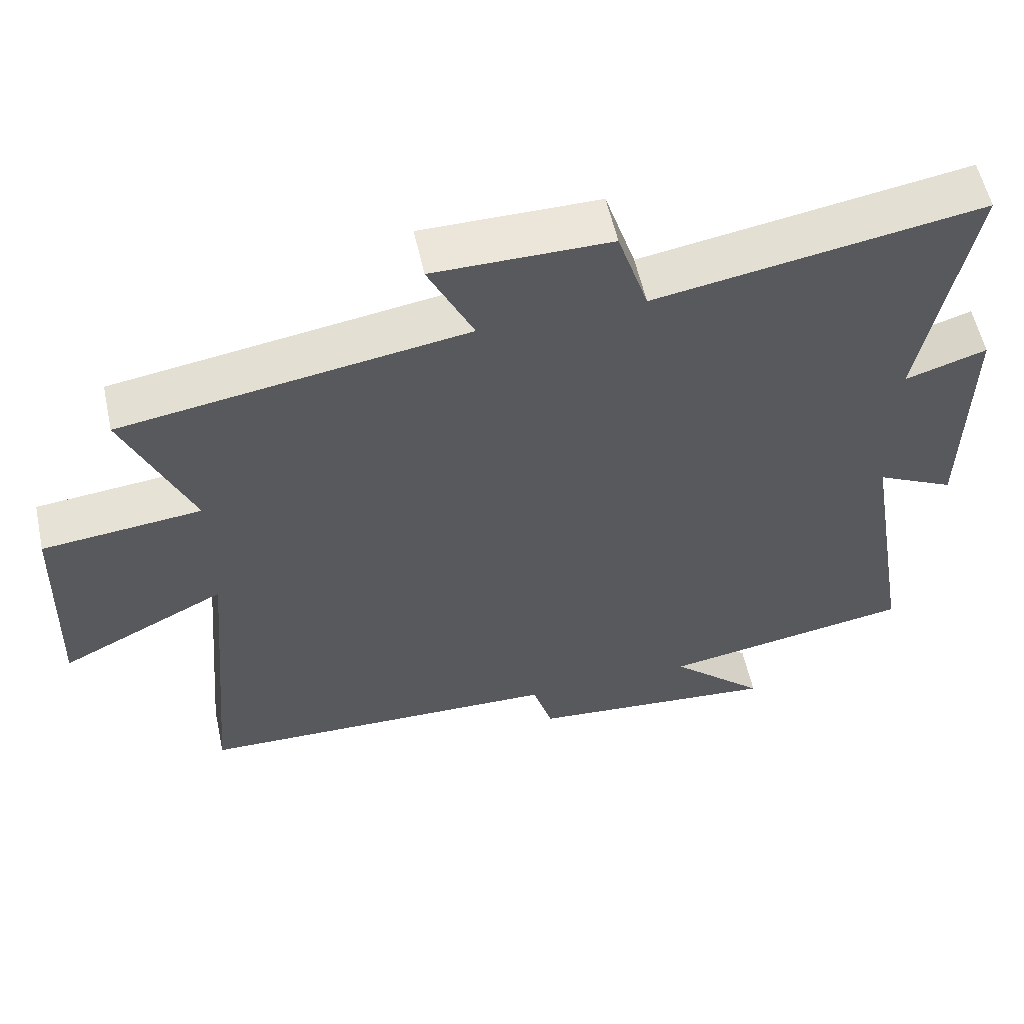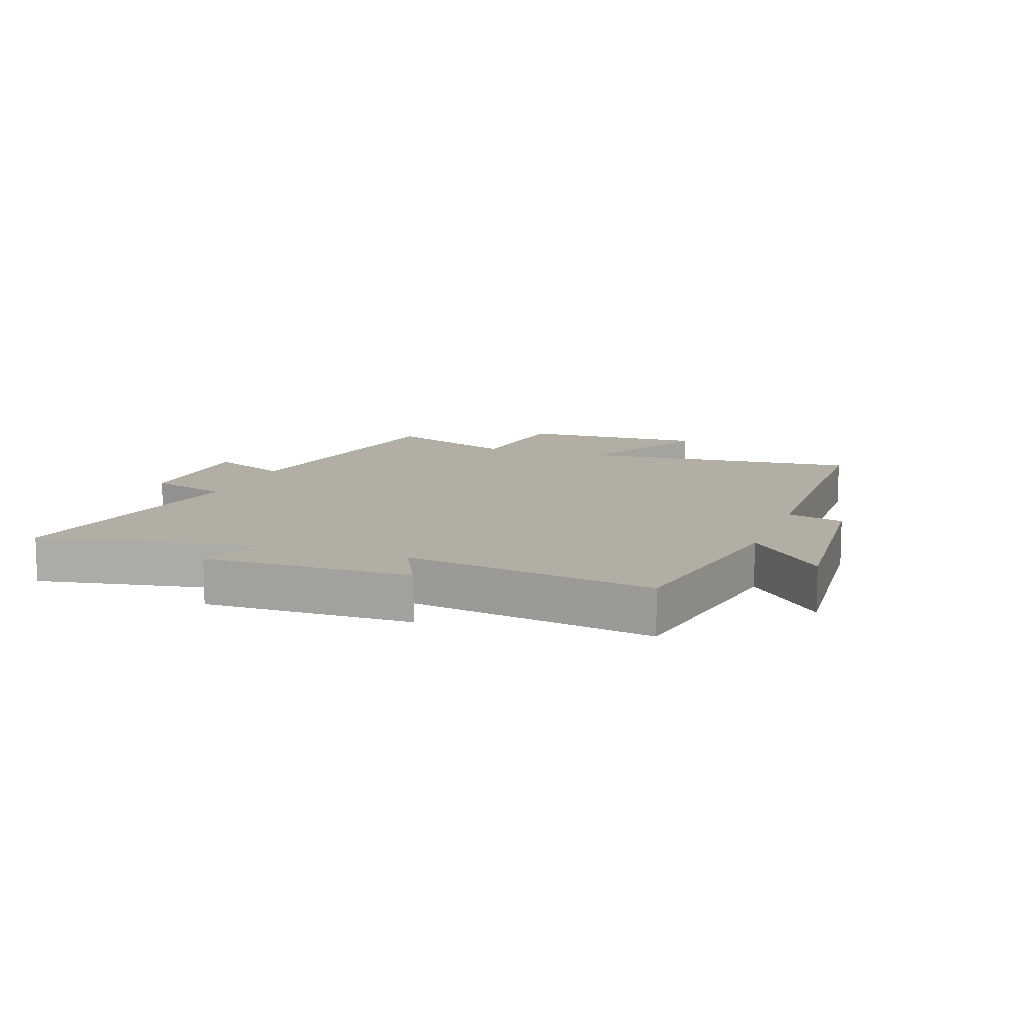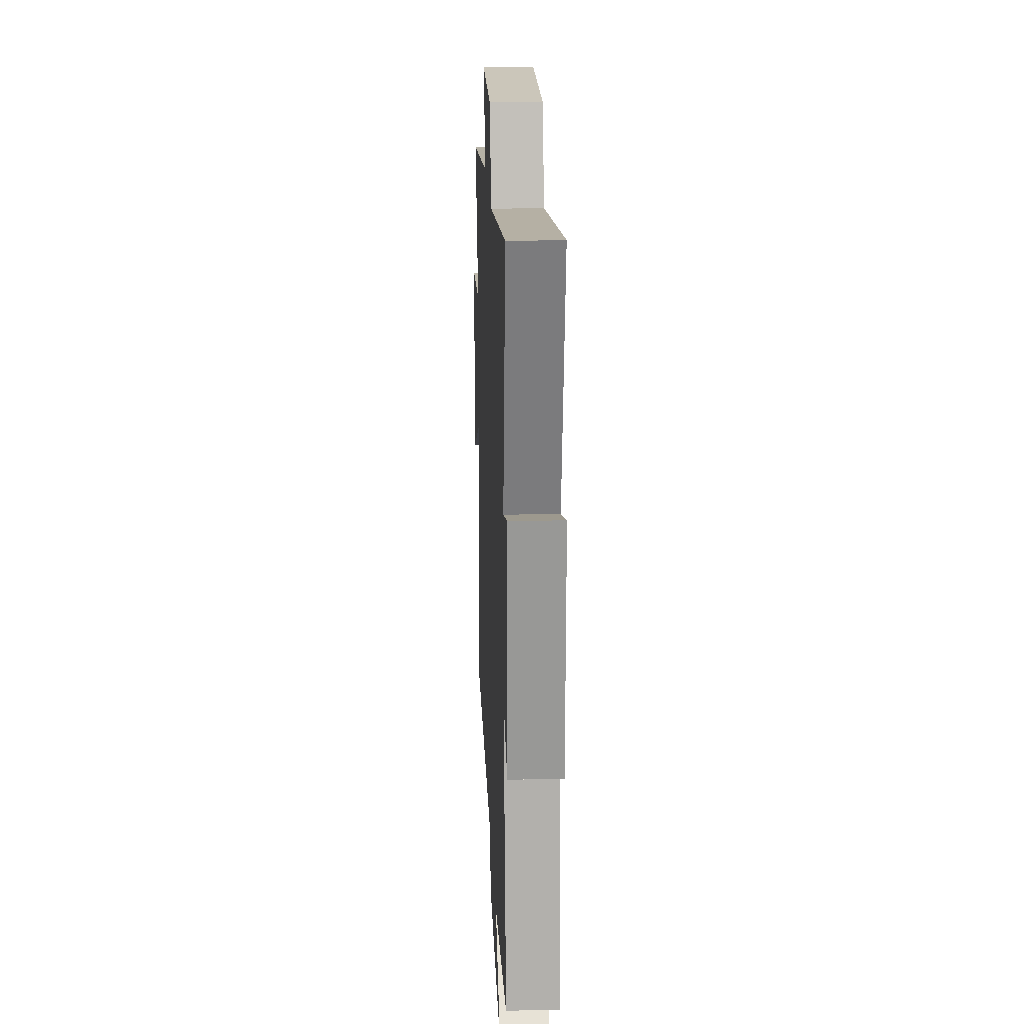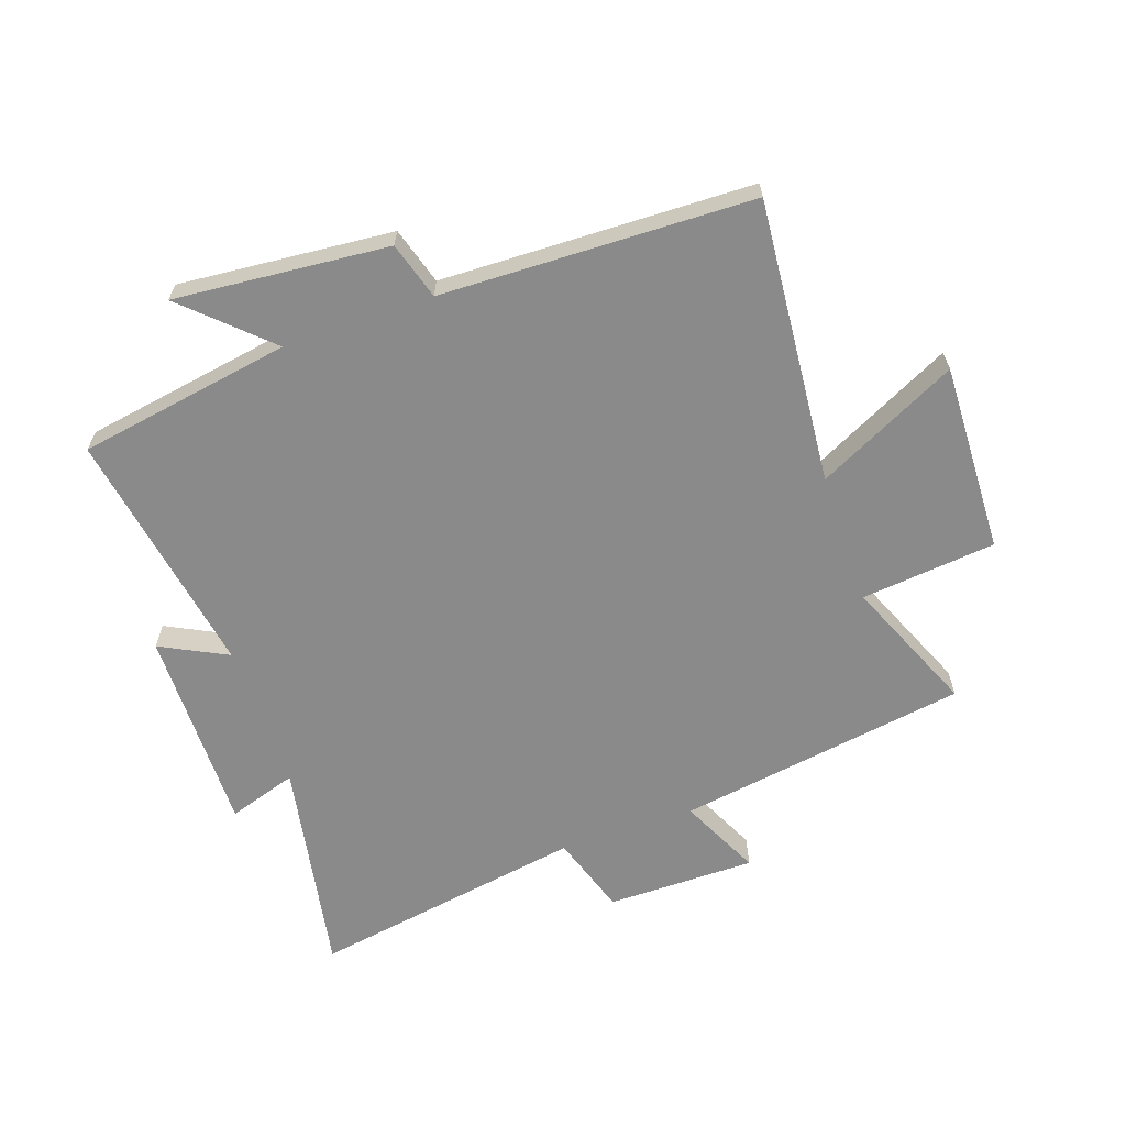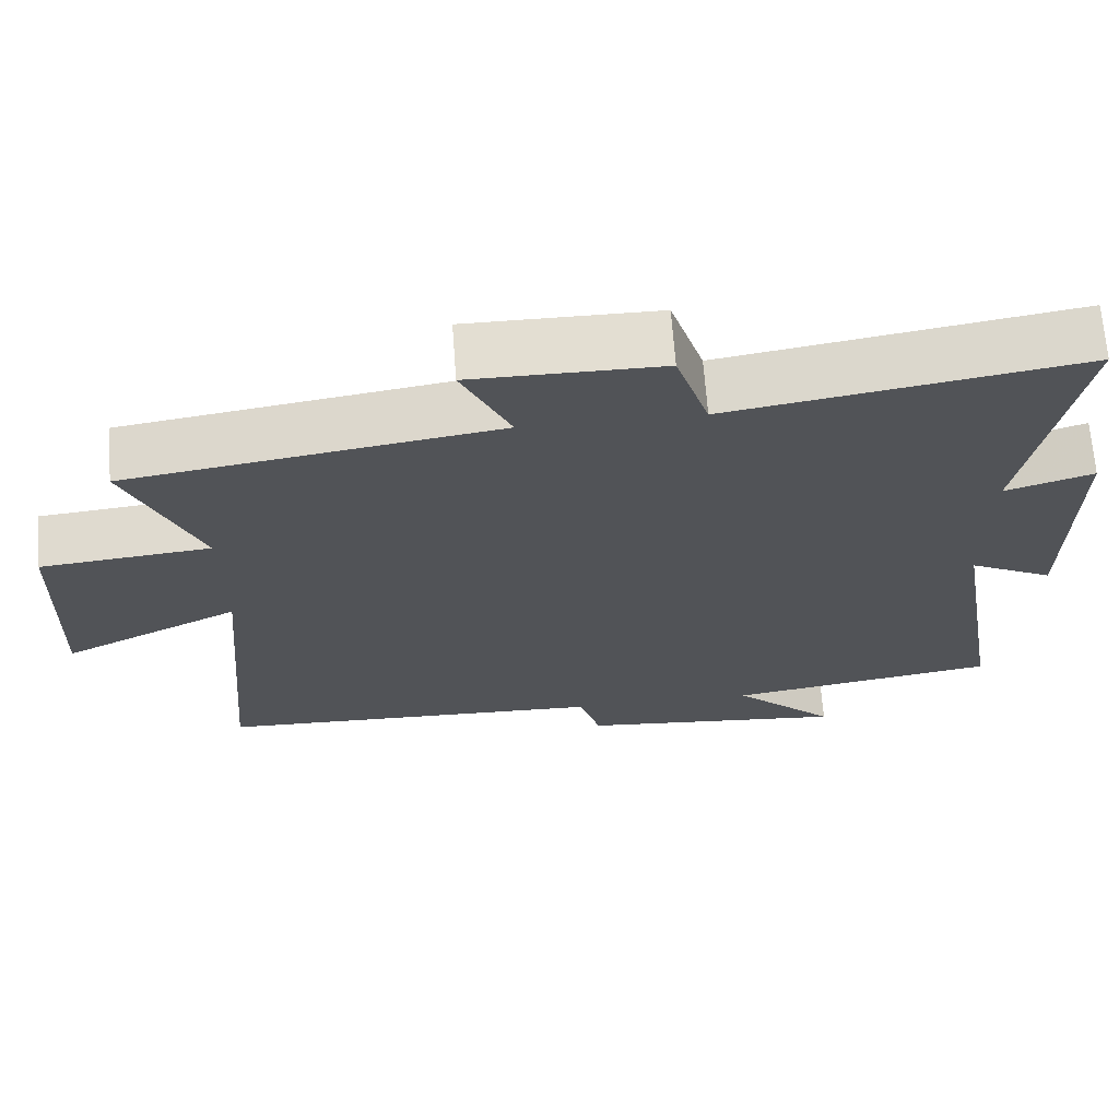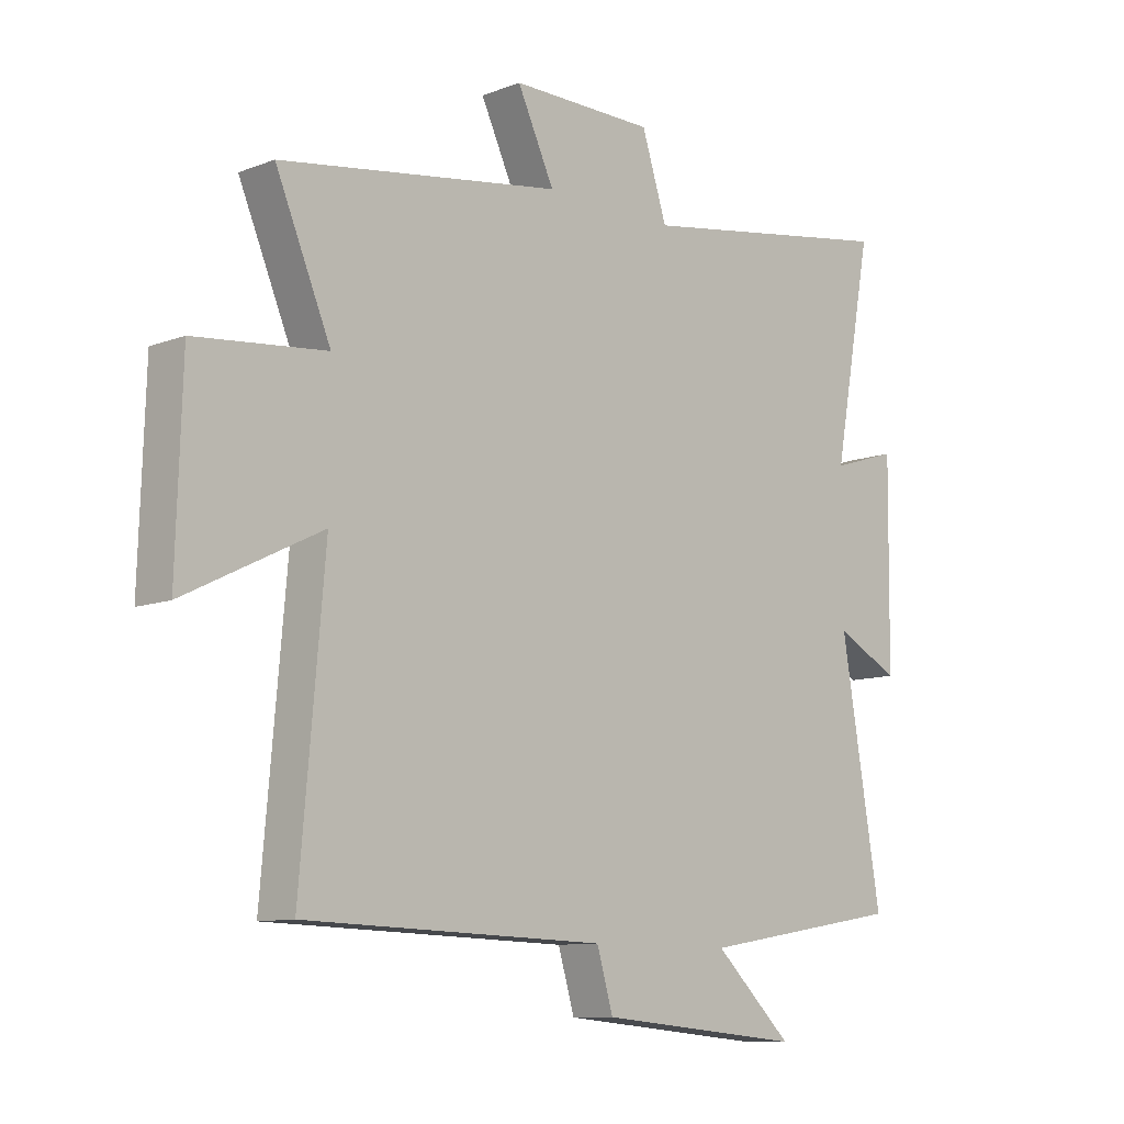
<metadata>
{"format":"obj","ext":"obj","renderer":"f3d","projection":"perspective","resolution":1024,"background":"white","views":[{"elev":57.0,"azim":-12.3,"up":"+Z"},{"elev":11.0,"azim":110.0,"up":"+Y"},{"elev":21.1,"azim":87.5,"up":"+Z"},{"elev":-63.5,"azim":-160.8,"up":"+Y"},{"elev":67.6,"azim":-4.2,"up":"+Z"},{"elev":-10.1,"azim":-45.9,"up":"+Z"}]}
</metadata>
<code>
v 0.569 0.07 -0.442
v 0.217 0.07 -0.5
v 0.351 0.07 -0.626
v -0.001 0.07 -0.594
v -0.029 0.07 -0.5
v -0.541 0.07 -0.485
v -0.5 0.07 -0.016
v -0.732 0.07 -0.131
v -0.722 0.07 0.181
v -0.5 0.07 0.204
v -0.594 0.07 0.425
v -0.114 0.07 0.5
v -0.177 0.07 0.633
v 0.069 0.07 0.633
v 0.112 0.07 0.5
v 0.567 0.07 0.576
v 0.5 0.07 0.216
v 0.614 0.07 0.252
v 0.61 0.07 -0.088
v 0.5 0.07 -0.032
v 0.569 0 -0.442
v 0.217 0 -0.5
v 0.351 0 -0.626
v -0.001 0 -0.594
v -0.029 0 -0.5
v -0.541 0 -0.485
v -0.5 0 -0.016
v -0.732 0 -0.131
v -0.722 0 0.181
v -0.5 0 0.204
v -0.594 0 0.425
v -0.114 0 0.5
v -0.177 0 0.633
v 0.069 0 0.633
v 0.112 0 0.5
v 0.567 0 0.576
v 0.5 0 0.216
v 0.614 0 0.252
v 0.61 0 -0.088
v 0.5 0 -0.032
f 17 18 19 20
f 15 16 17
f 15 17 20
f 12 13 14 15
f 10 11 12 15
f 10 15 20 1
f 7 8 9 10
f 5 6 7
f 5 7 10 1
f 2 3 4 5
f 1 2 5
f 40 39 38 37
f 37 36 35
f 40 37 35
f 35 34 33 32
f 35 32 31 30
f 21 40 35 30
f 30 29 28 27
f 27 26 25
f 21 30 27 25
f 25 24 23 22
f 25 22 21
f 1 21 22 2
f 2 22 23 3
f 3 23 24 4
f 4 24 25 5
f 5 25 26 6
f 6 26 27 7
f 7 27 28 8
f 8 28 29 9
f 9 29 30 10
f 10 30 31 11
f 11 31 32 12
f 12 32 33 13
f 13 33 34 14
f 14 34 35 15
f 15 35 36 16
f 16 36 37 17
f 17 37 38 18
f 18 38 39 19
f 19 39 40 20
f 20 40 21 1

</code>
